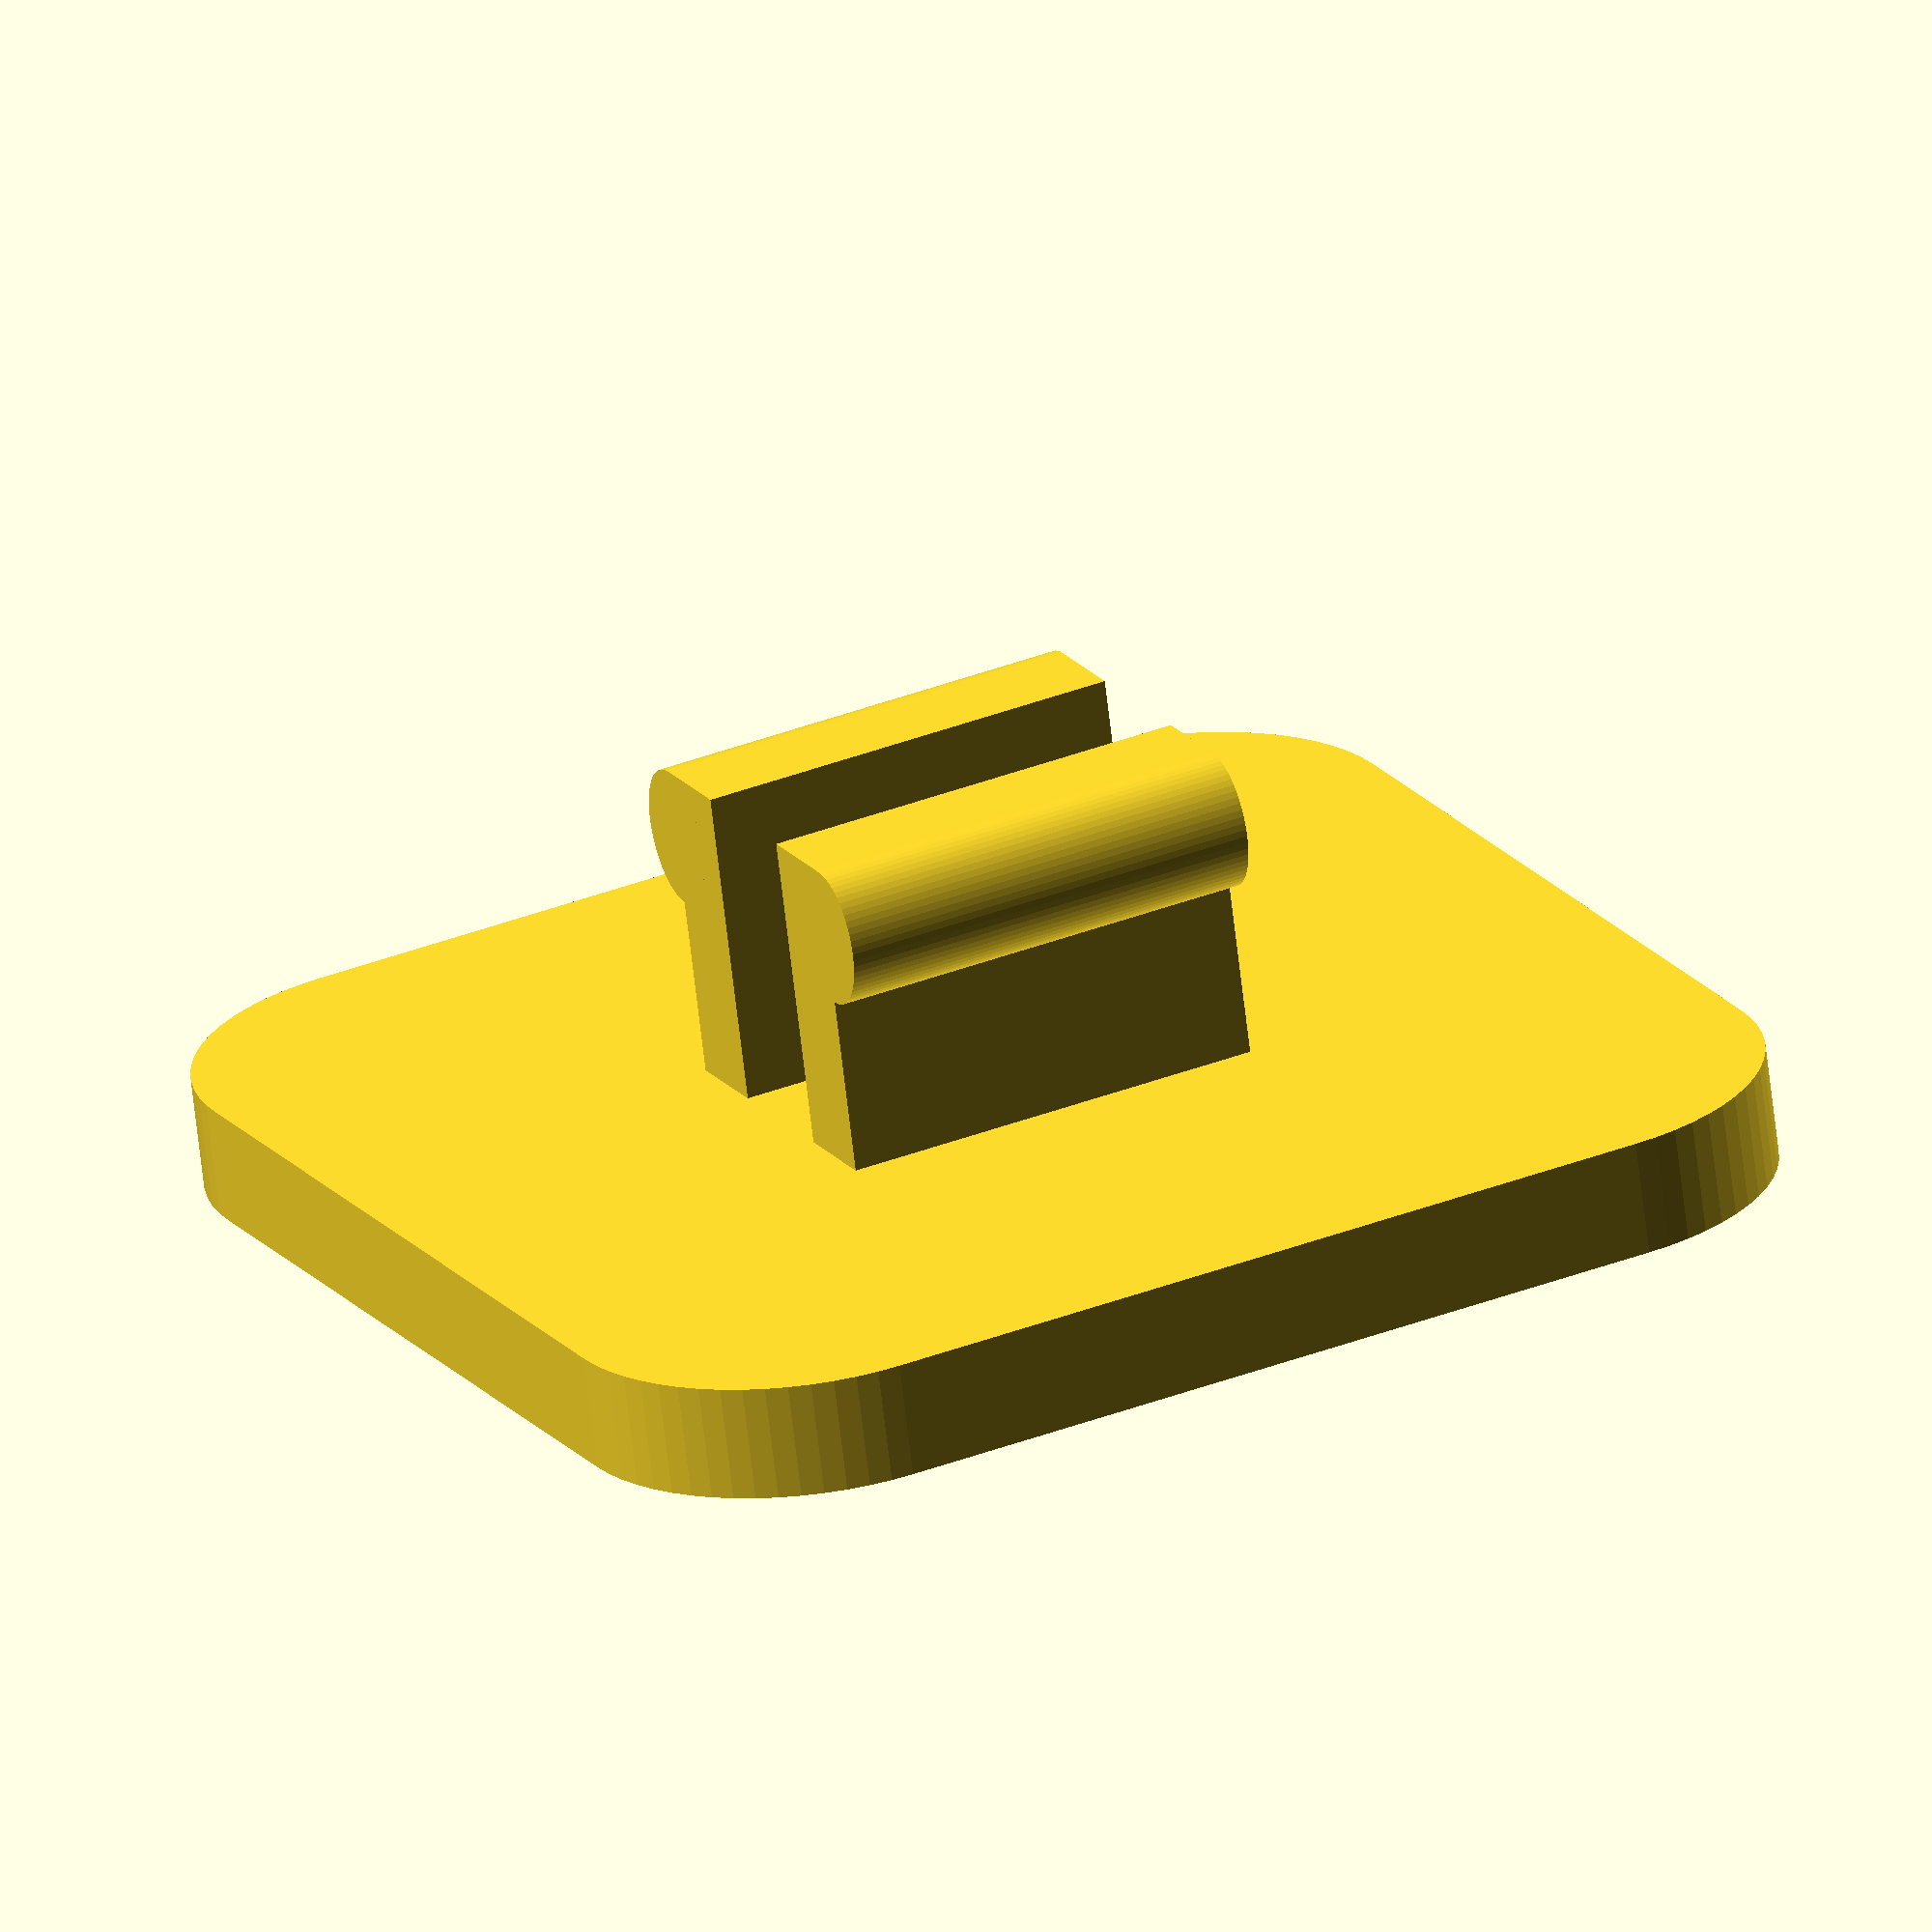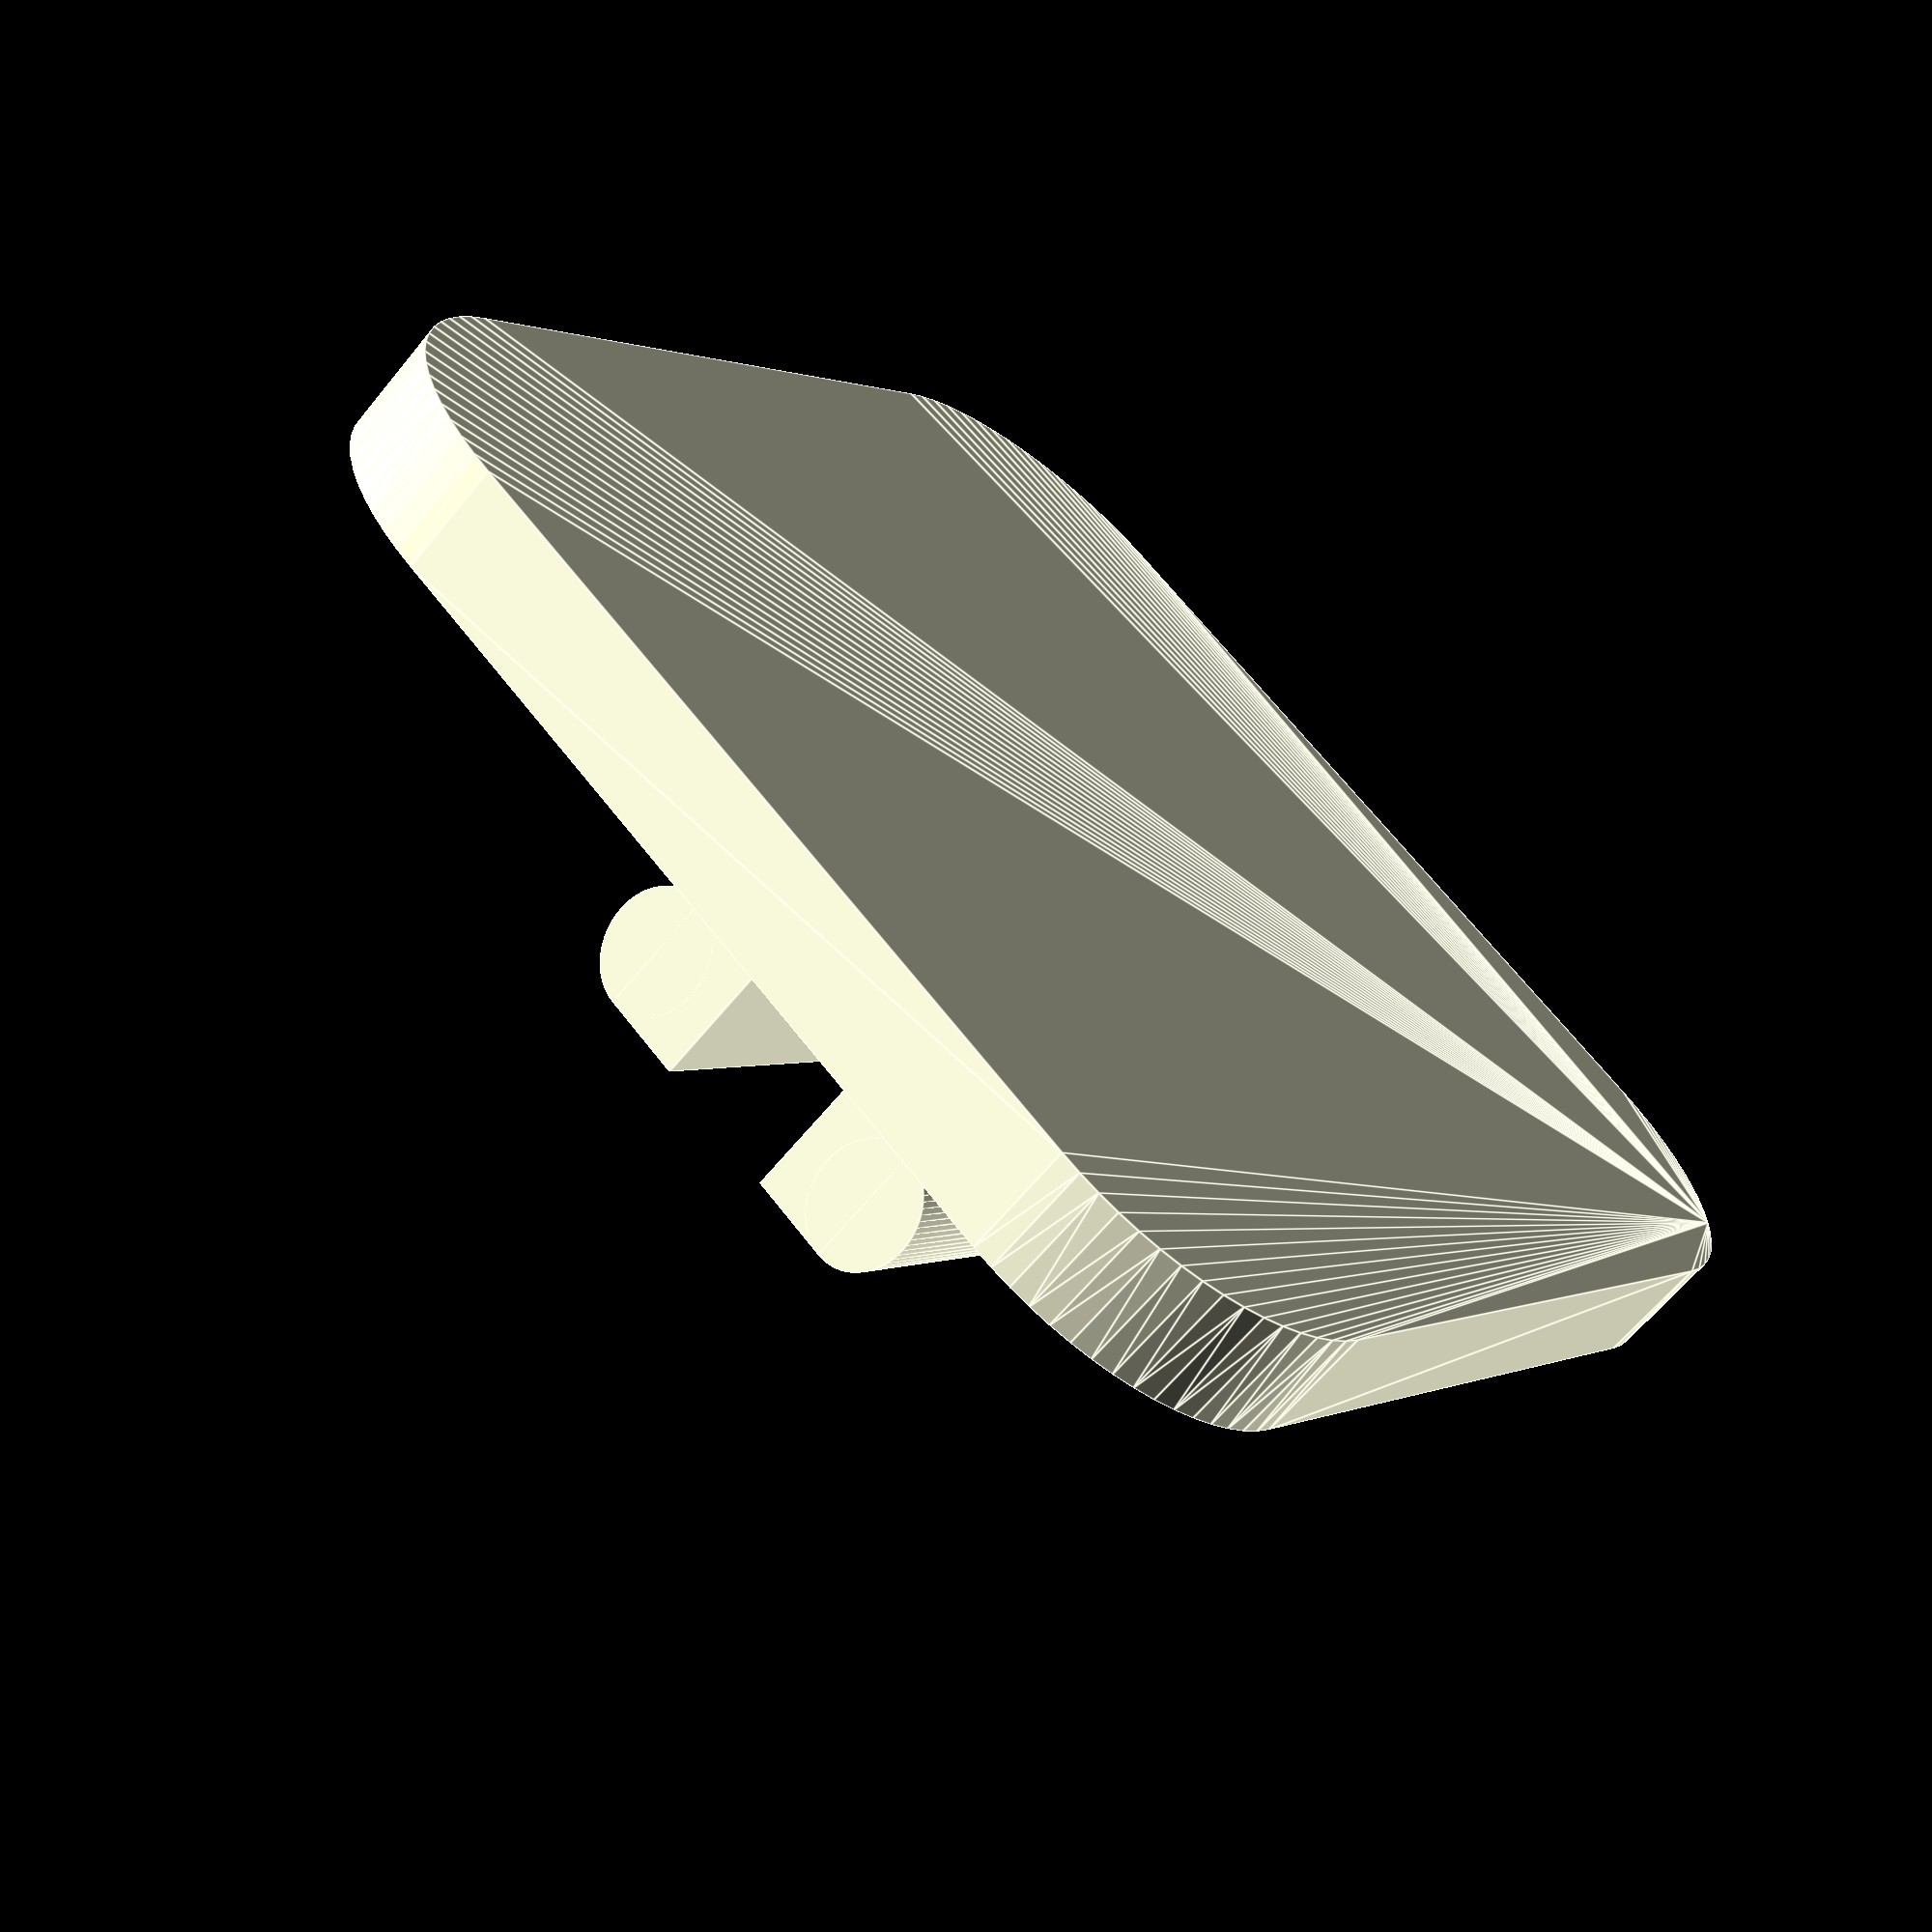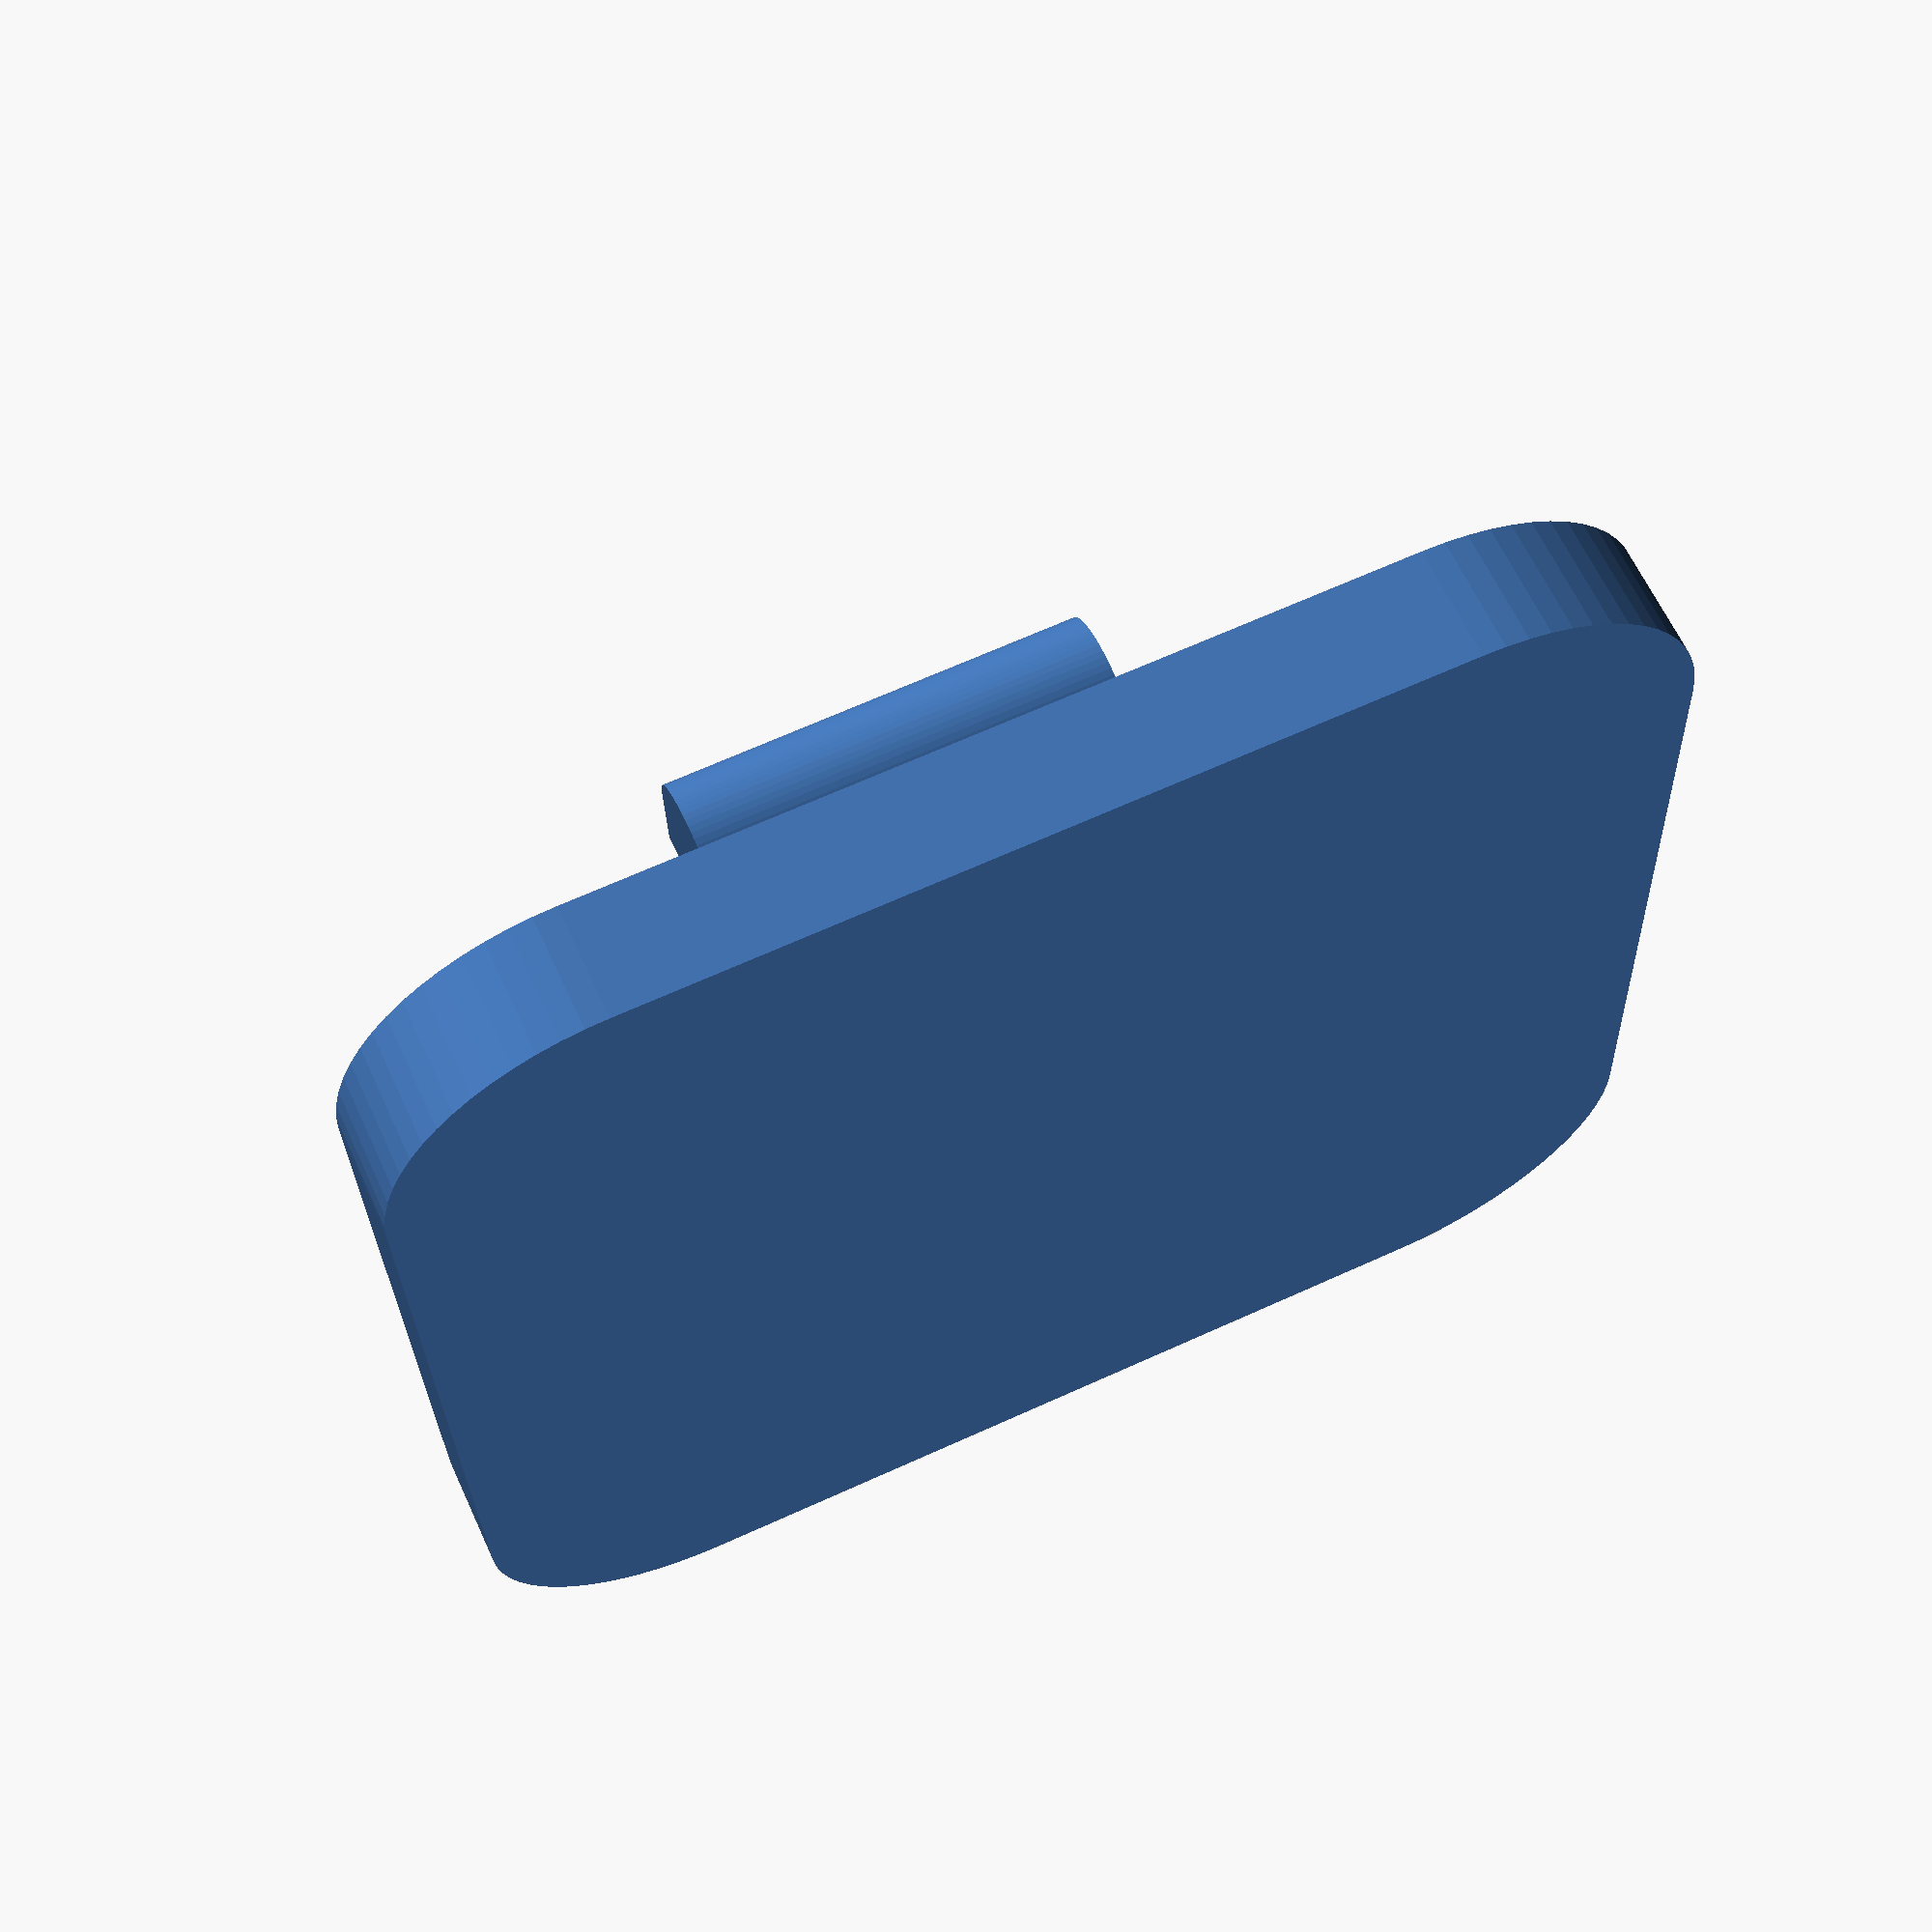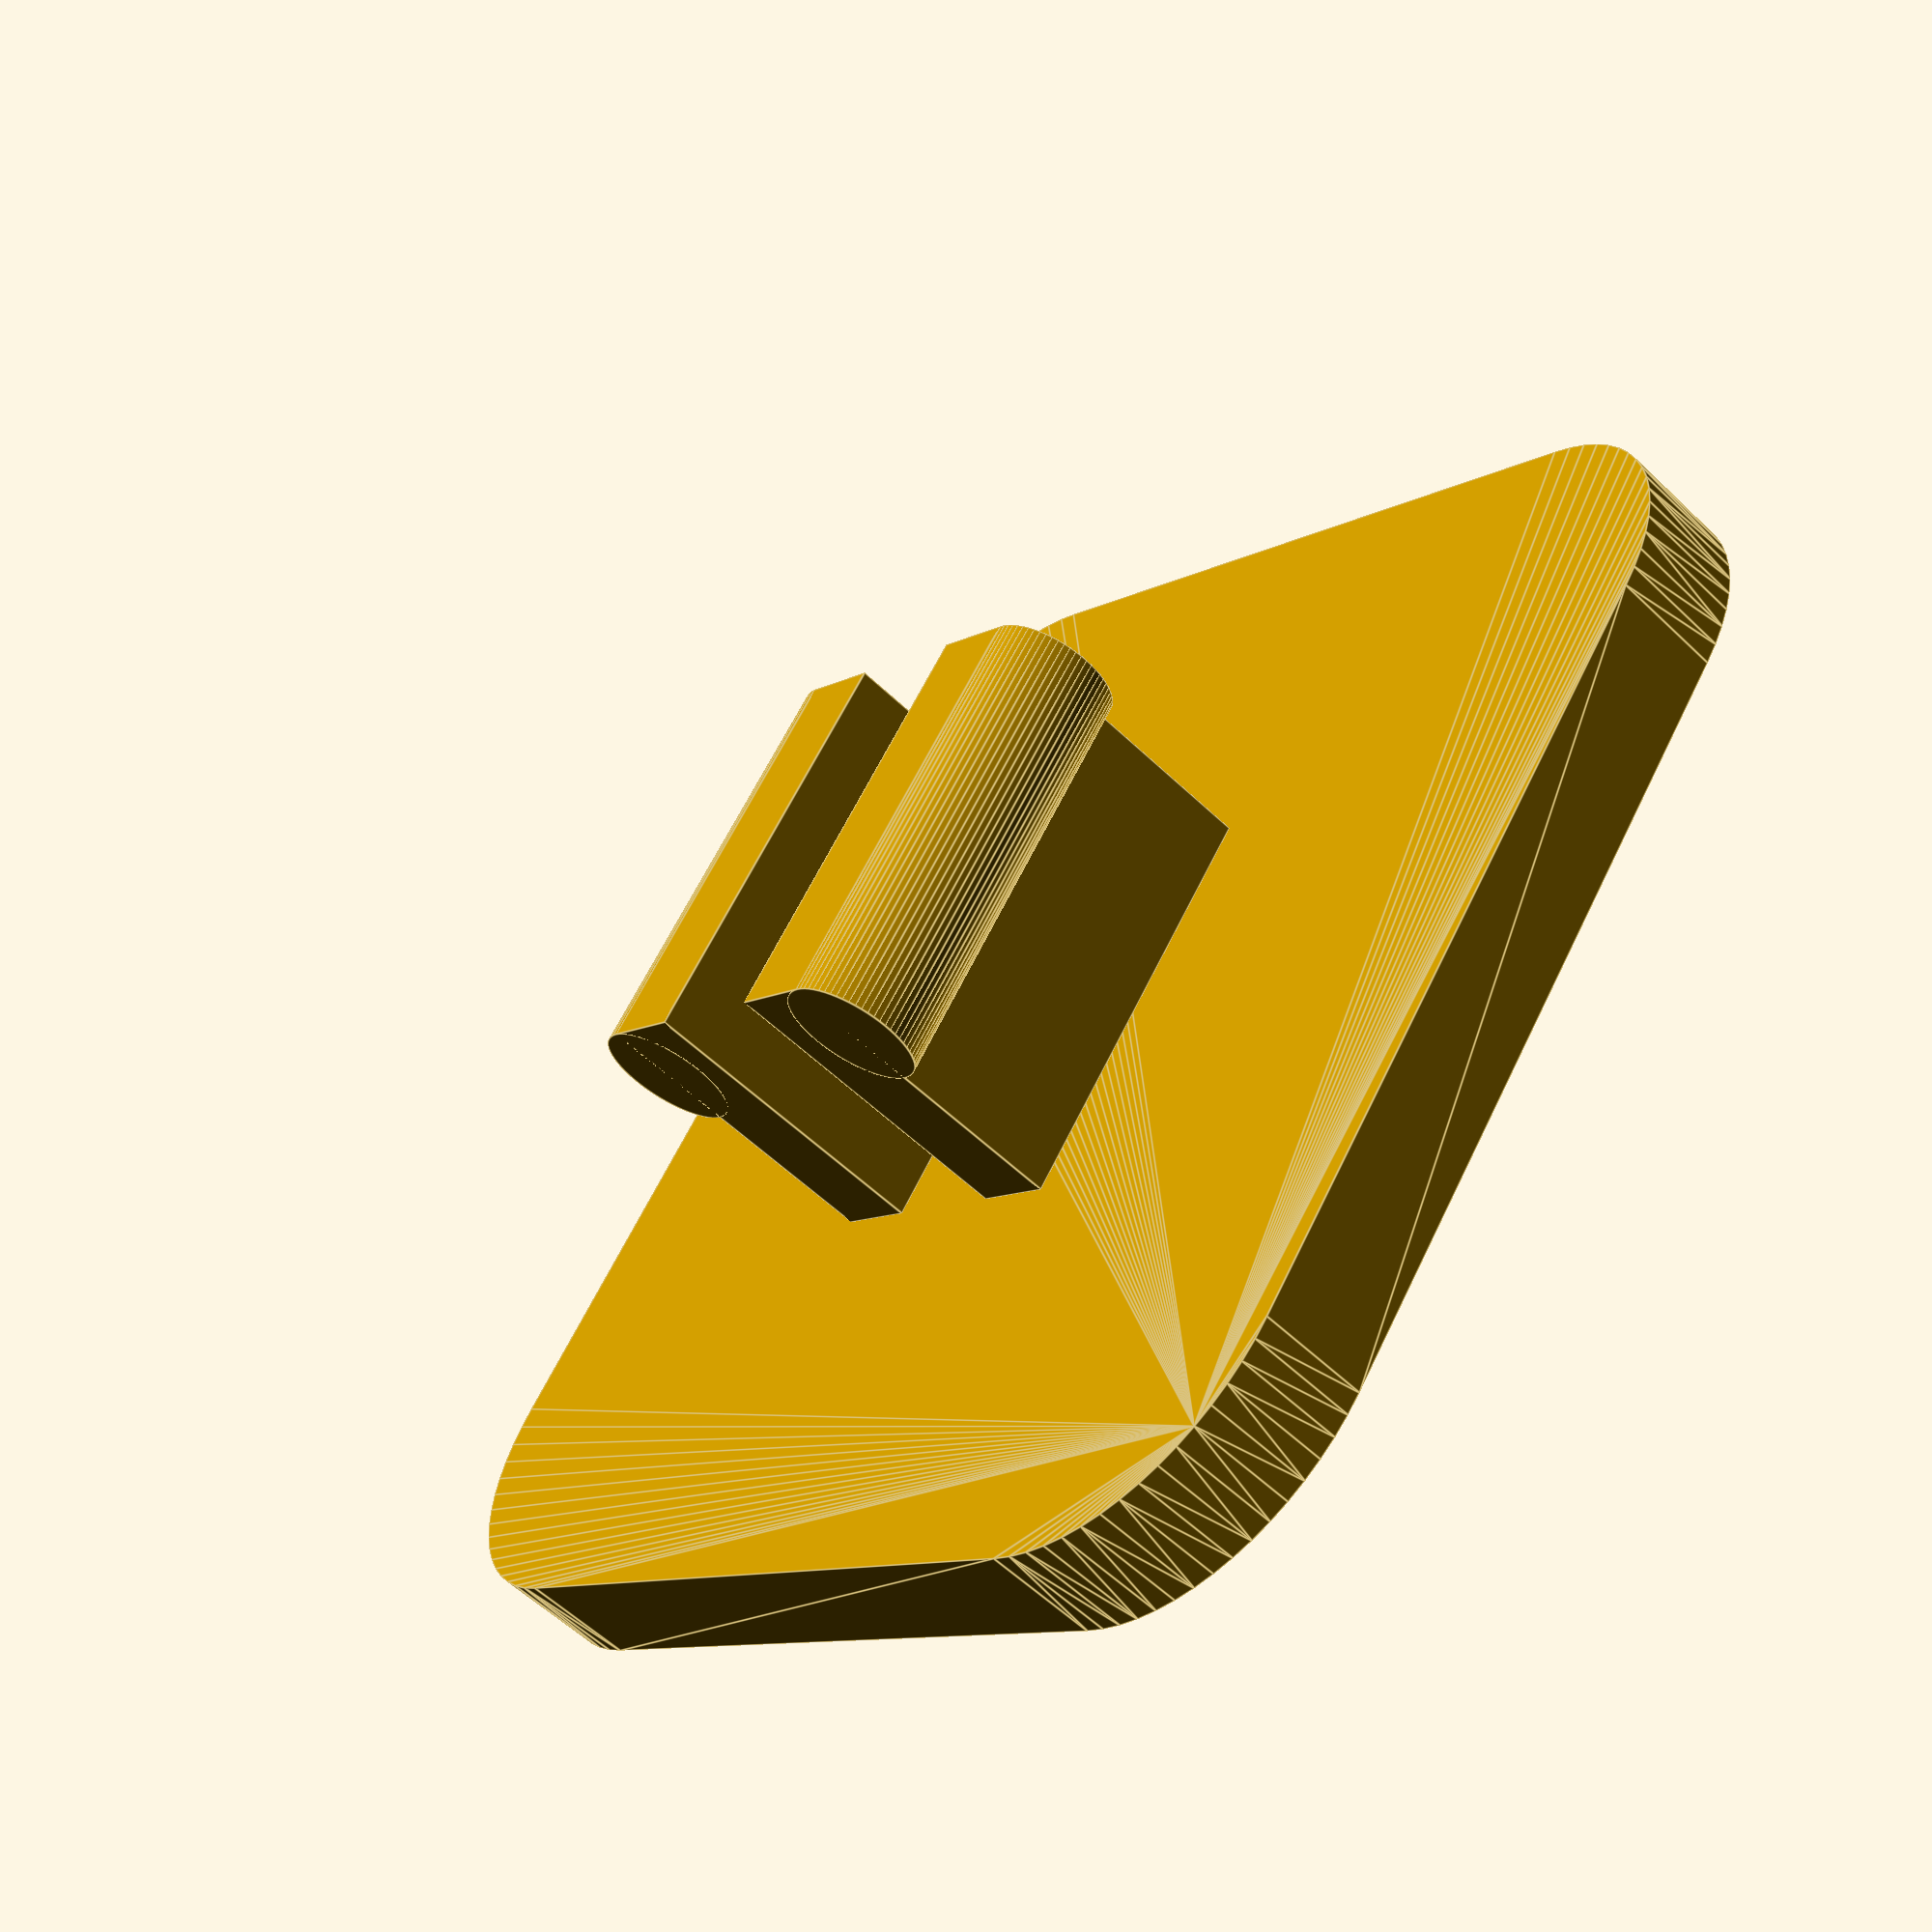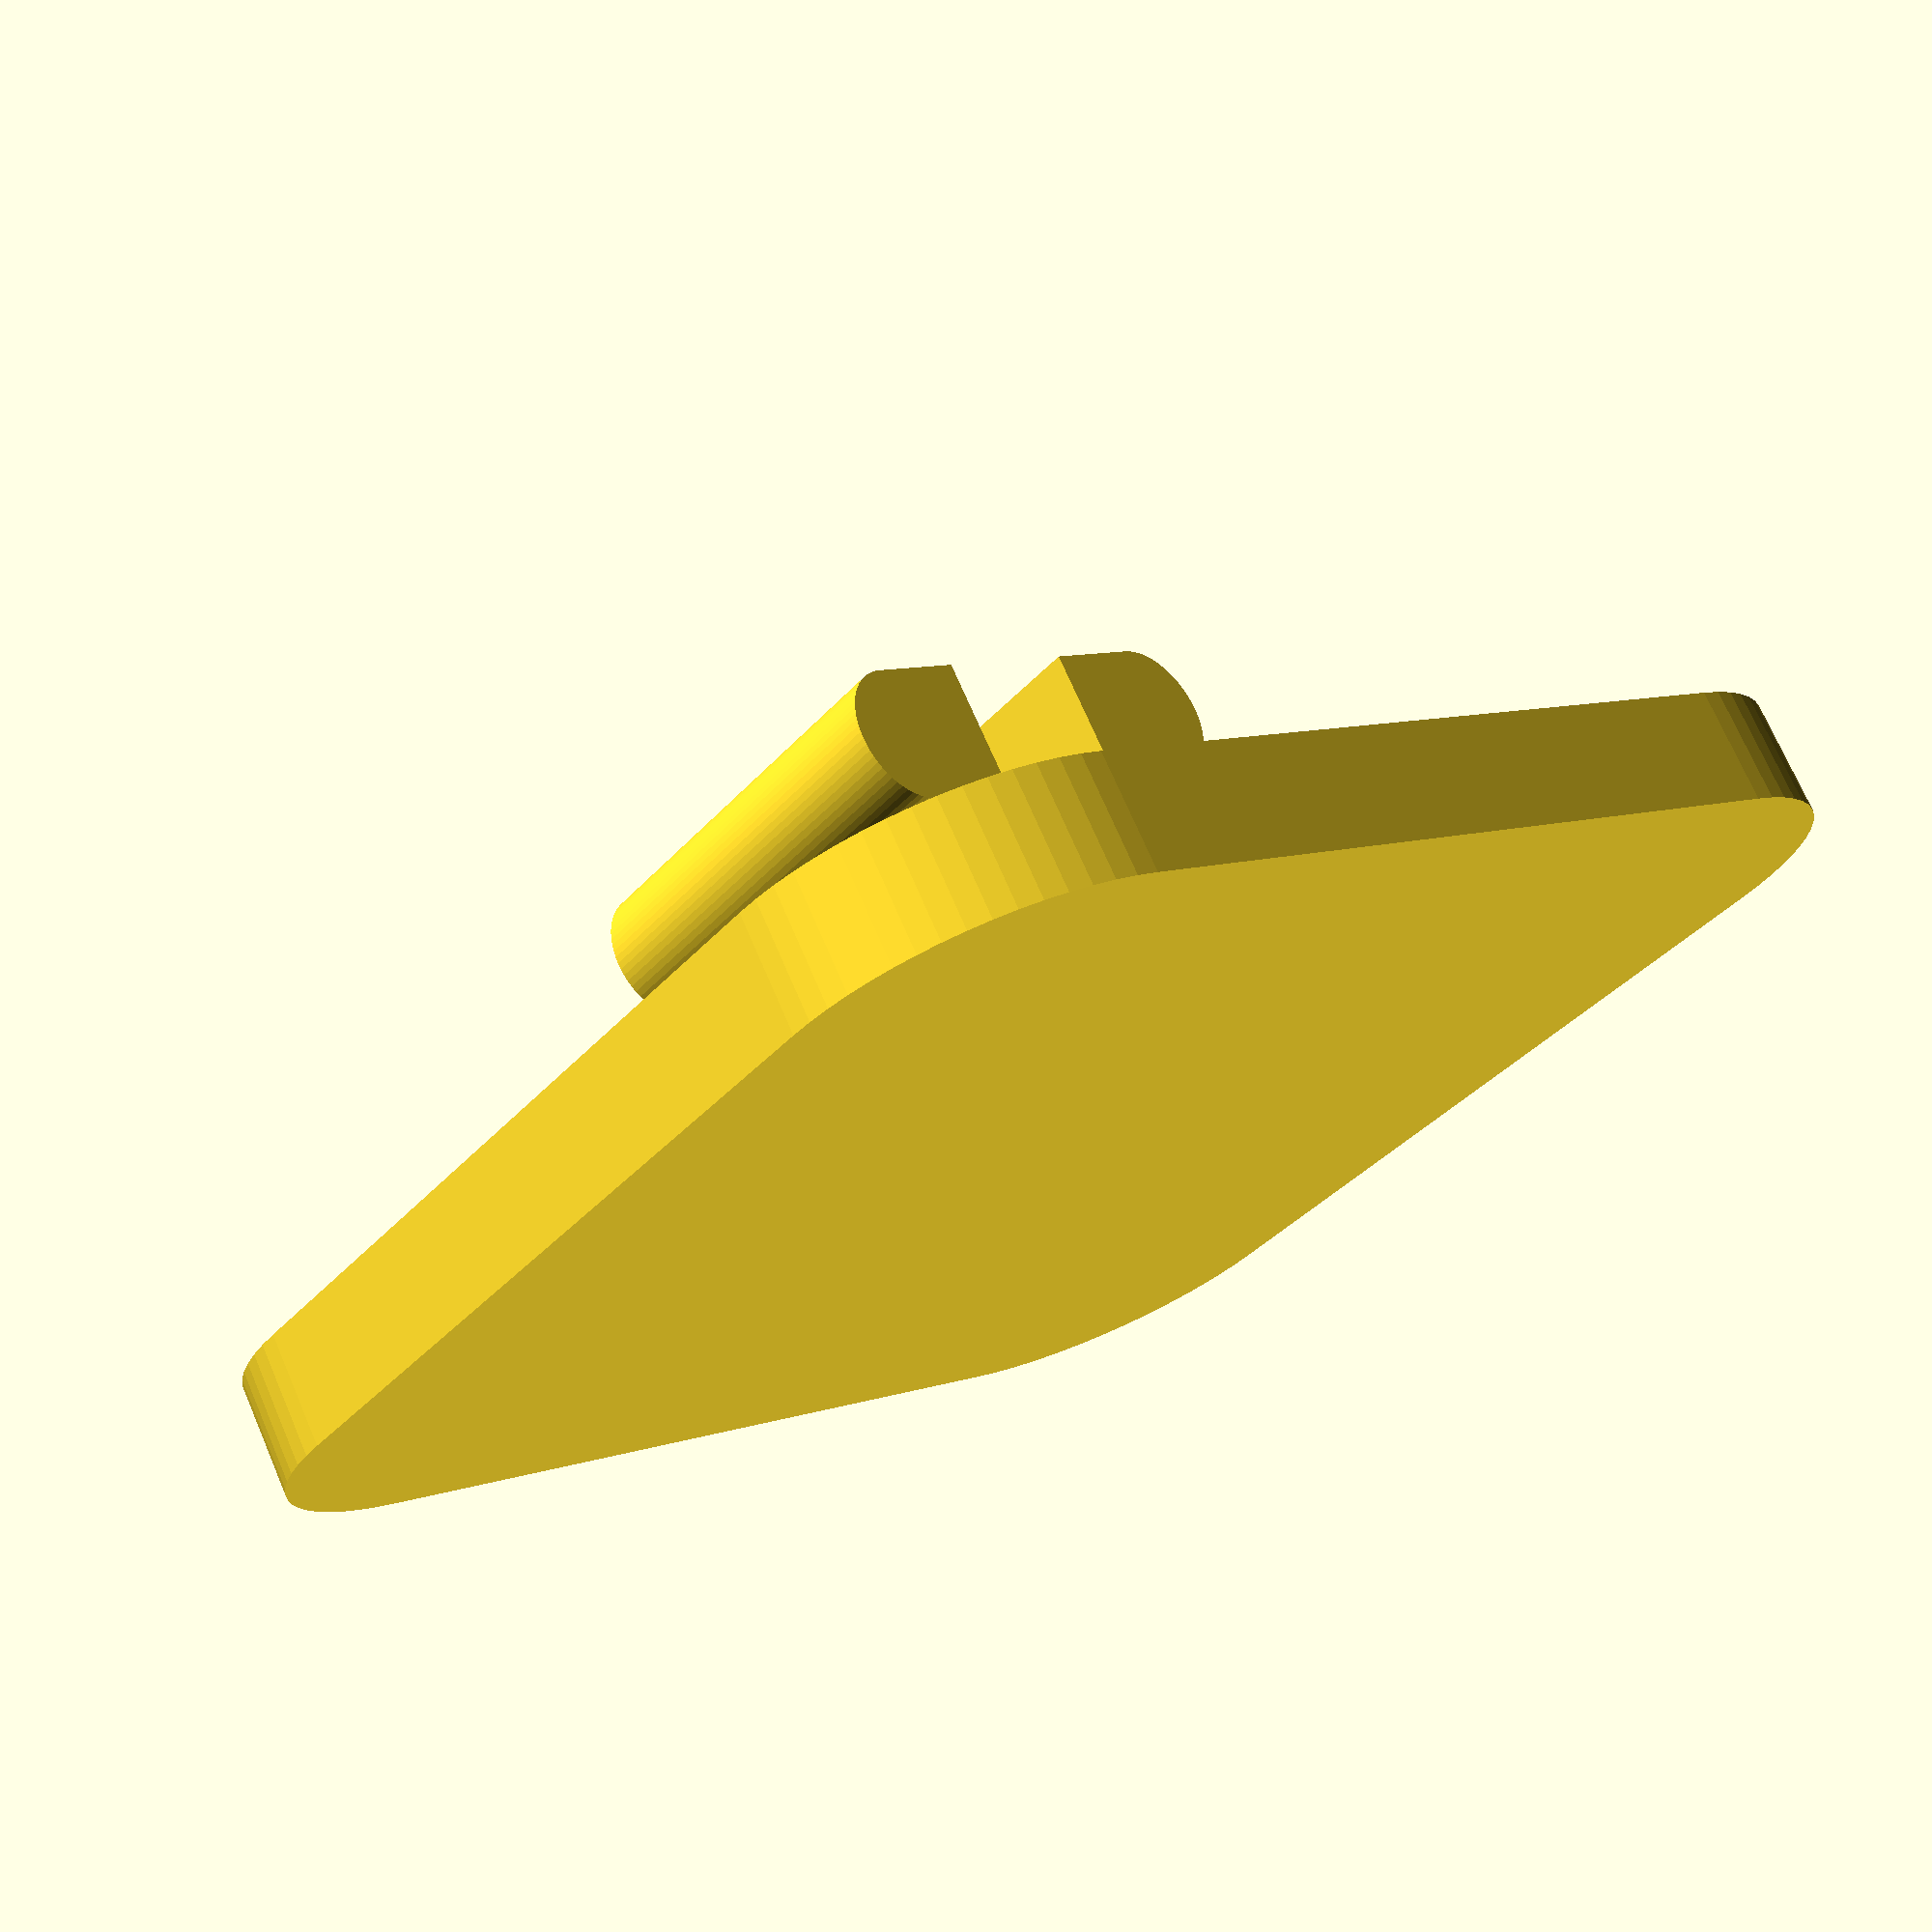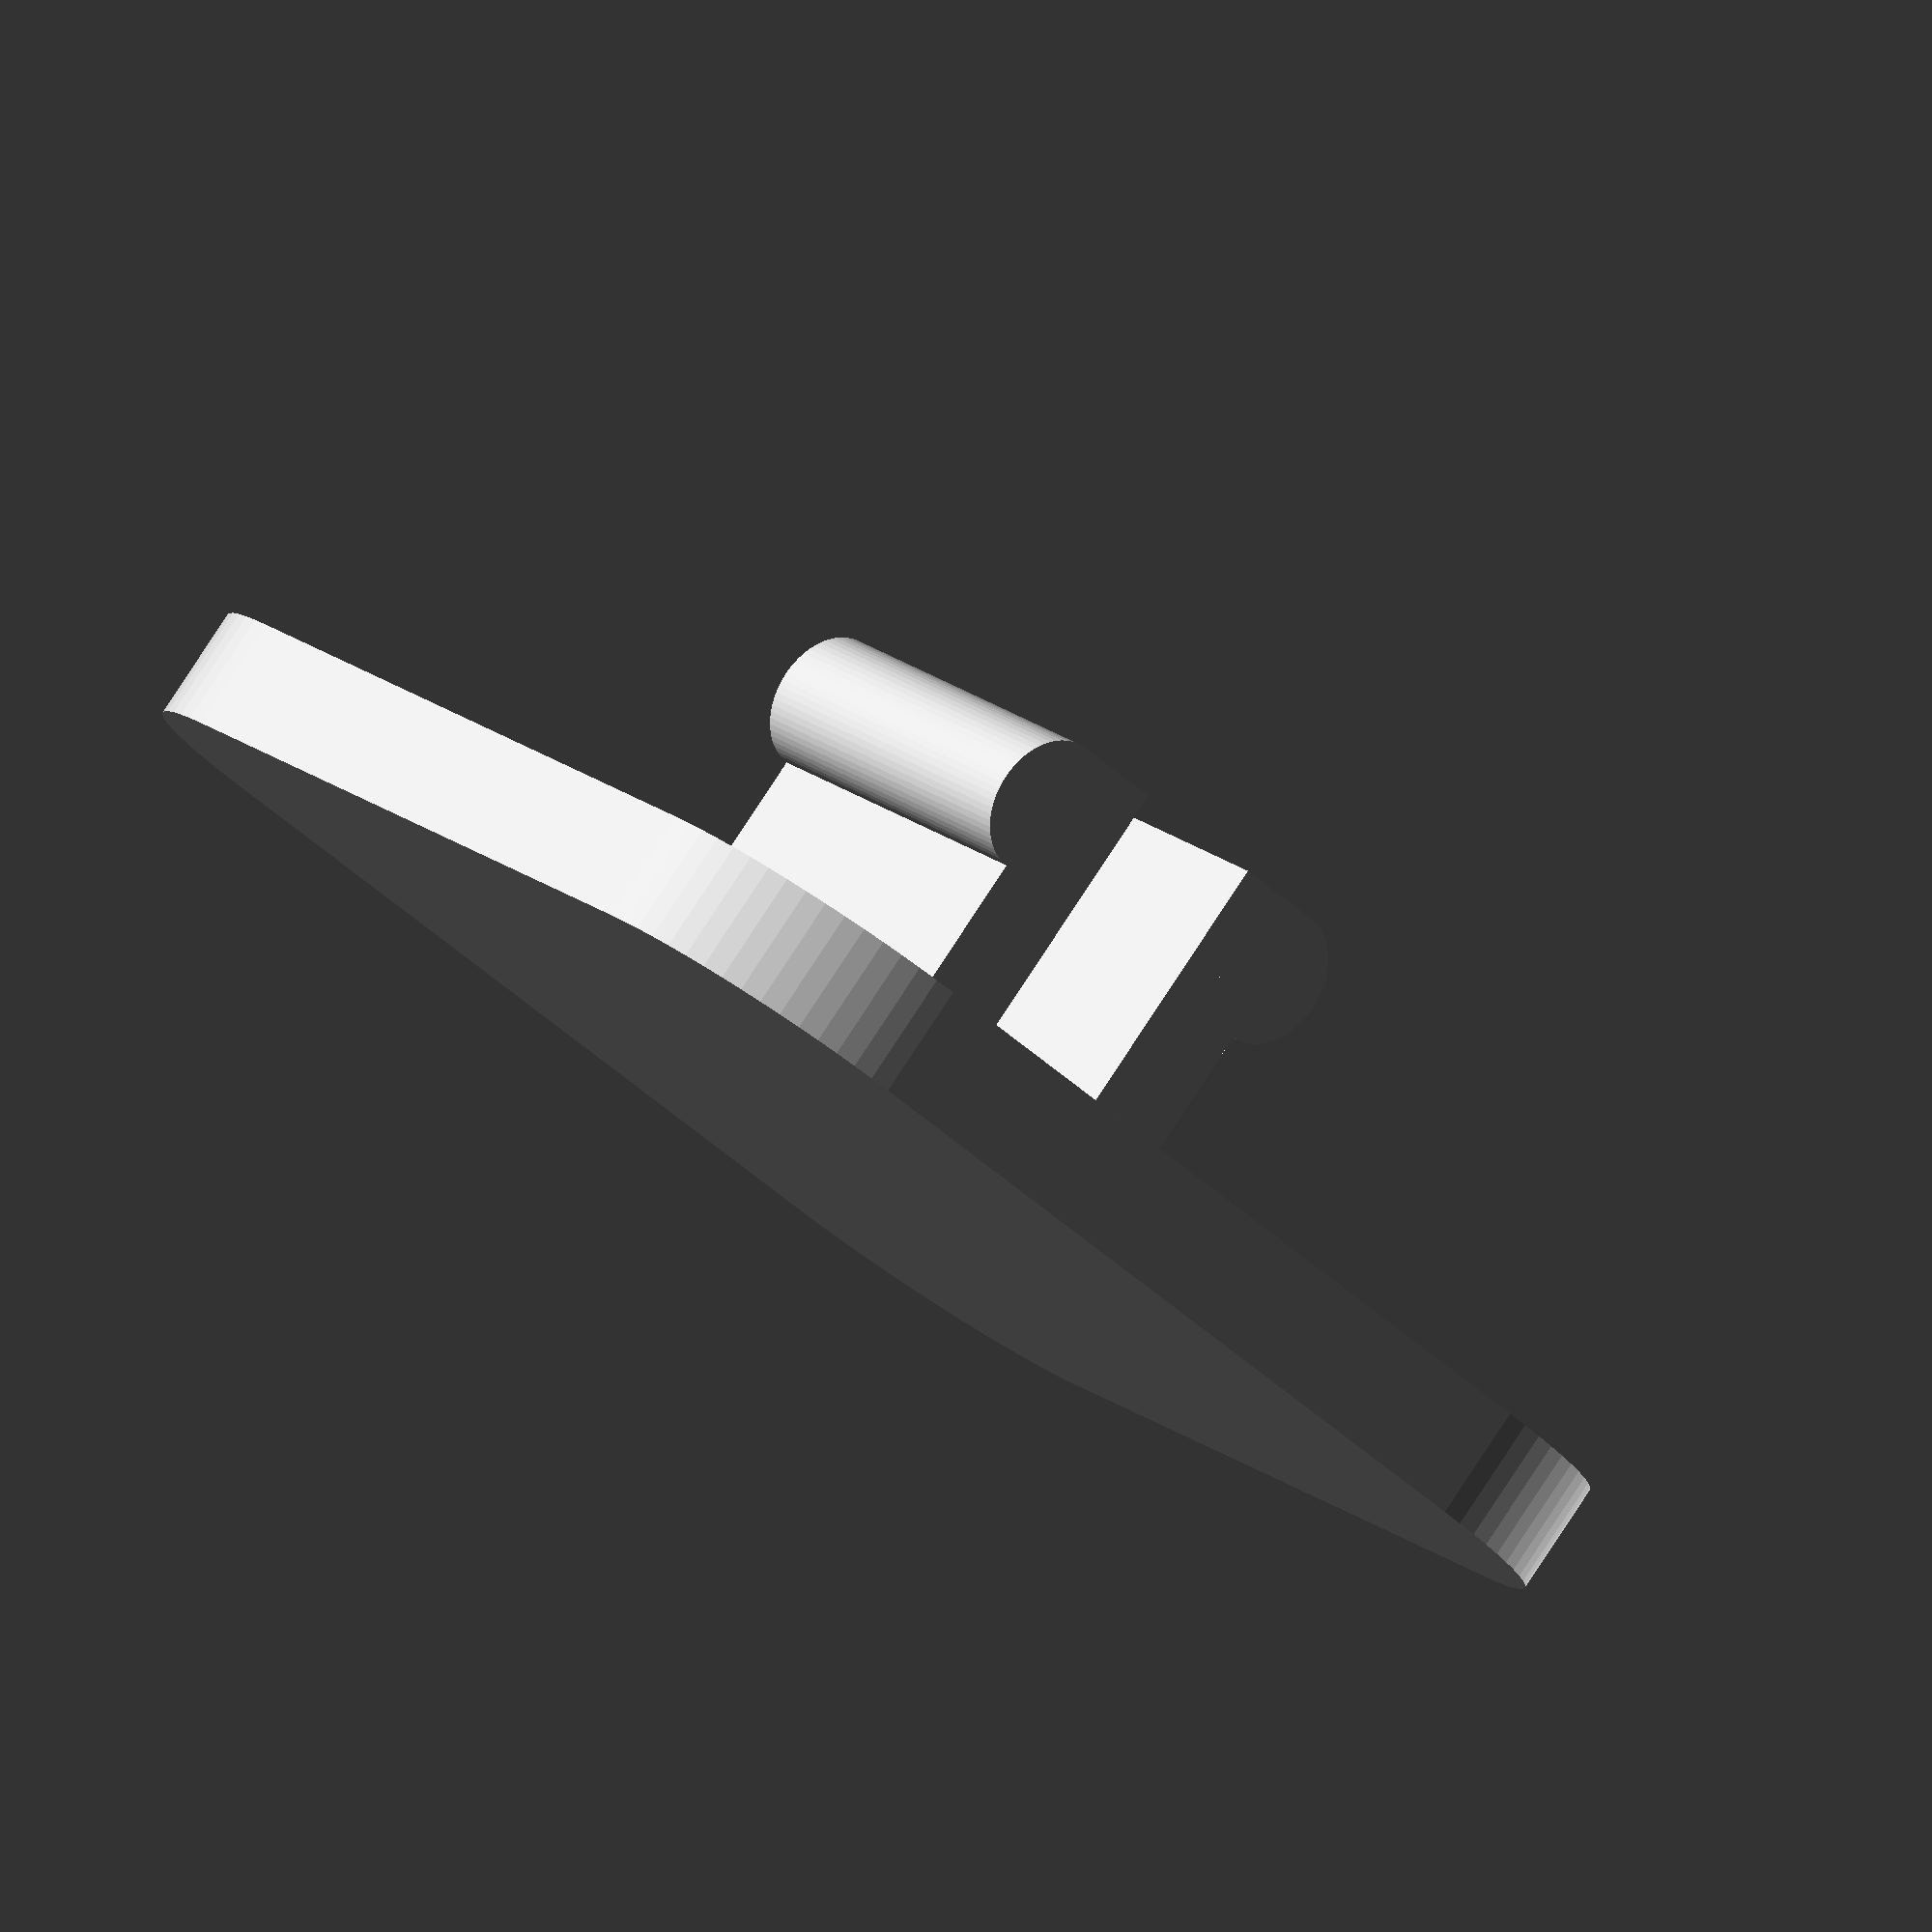
<openscad>
$fn=64;

//28,10
poleR=10;



// clip();

// buckleHalf();

// translate([0,40,0]) buckleBottom();

// translate([0,0,1]) mirror([0,0,1]) 
//  buckleTop();



// buckle();

// mirror([0,0,1]) translate([20,-5,4]) button();

buttonCap();

//barClamp();
// difference() {
//   cylinder(r=4,h=6);
//   screwHole(23,true);
// }

module barClamp() {
  h=20;
  ir=11;
  ga=30;

  translate([0,0,-10]) intersection() {
    difference() {
      cylinder(r=ir+3,h=h);
      translate([0,0,-0.1]) cylinder(r=ir,h=h+0.2);
    }
    union() {
      translate([-1000,0,0]) cube([2000,1000,1000]);
      rotate([0,0,ga]) translate([-1000,-1000,0]) cube([2000,1000,1000]);
    }
  }
  translate([-10-ir-3,3,0]) mirror([1,0,0]) rotate([90,0,0]) tabThing(3);
  rotate([0,0,ga]) translate([-10-ir-3,0,0]) mirror([1,0,0]) rotate([90,0,0]) tabThing(3);
}

module buttonCap() {
  hull() {
    translate([-7,-7,0]) cylinder(r=4,h=2);
    translate([7,7,0]) cylinder(r=4,h=2);
    translate([-7,7,0]) cylinder(r=4,h=2);
    translate([7,-7,0]) cylinder(r=4,h=2);
  }
  translate([-7.5/2,1.25,2]) {
    cube([7.5,1.6,5.5]);
    translate([0,1.6,4.3]) rotate([0,90,0]) scale([1.2,1,1]) cylinder(r=1,h=7.5);
  }
  mirror([0,1,0]) translate([-7.5/2,1.25,2]) {
    cube([7.5,1.6,5.5]);
    translate([0,1.6,4.3]) rotate([0,90,0]) scale([1.2,1,1]) cylinder(r=1,h=7.5);
  }
  // translate([0,-7/2,0]) color("red") cube([1,7,3]);
}


module button() {
  translate([3,0,0]) {
    difference() {
      union() {
        cube([10,10,6]);
        translate([(10-2.8)/2,(10-21.5)/2,0]) cube([2.8,21.5,6]);
      }
      translate([1.2,1.5,0.1]) cube([7.6,7,6.1]);
      translate([1.2,1.5,2]) {
        rotate([0,90,0]) cylinder(r=1,h=7.6);
        translate([0,7,0])rotate([0,90,0]) cylinder(r=1,h=7.6);
      }
    }
  }
  mirror([0,0,1]) hull() {
    cube([16,10,0.5]);
    translate([10,0,0]) cube([0.2,10,4]);
  }
}

module buckle() {
color("grey") {
  translate([0,-11,2.1]) {
    cube([40,22,2.5]);
    translate([-10,-10,0]) cube([10,42,2.5]);
  }
}
}


module buckleTop() {
  difference() {
    buckleHalf(false);
    translate([22.6,-5.25,-10]) {
      cube([10.5,10.5,10.1]);
      translate([3.75,-5.75,0]) cube([3,22,10.1]);
      
      translate([-3,0,4]) cube([16.5,10.5,10.1]);
    }
  }
      
  difference() {
    union() {
      translate([2.9+35.4/2,-10,0]) cylinder(r=6,h=1.5);
      translate([2.9+35.4/2,10,0]) cylinder(r=6,h=1.5);
    }
    translate([-0.1,-11,-0.1]) cube([42,22,1.7]);
  }

}

module buckleBottom() {
  difference() {
    buckleHalf(true);
    translate([2.9,-10.2,-3.7]) {
      cube([35.4,20.4,3.8]);
      translate([35.4/2,0.2,0]) cylinder(r=6.2,h=3.8);
      translate([35.4/2,20.2,0]) cylinder(r=6.2,h=3.8);

    }
    translate([6,-6,-6]) {
      cube([30,12,6.1]);
      translate([20,0,-1]) cube([10,12,7.1]);
    }

  }
}

module buckleHalf(nut=false) {
  bz=8;

  difference() {
    hull() {
      translate([40,14,-bz]) cylinder(r=5,h=bz);
      translate([40,-14,-bz]) cylinder(r=5,h=bz);
      translate([5,14,-bz]) cylinder(r=5,h=bz);
      translate([5,-14,-bz]) cylinder(r=5,h=bz);
    }

    translate([40,14,-bz]) screwHole(bz,nut);
    translate([40,-14,-bz]) screwHole(bz,nut);
    translate([5,14,-bz]) screwHole(bz,nut);
    translate([5,-14,-bz]) screwHole(bz,nut);
    translate([-0.1,-11,-1.5]) cube([42,22,1.6]);
    translate([0,-10.5,-1.5]) cylinder(r=2,h=1.6);
    translate([0,10.5,-1.5]) cylinder(r=2,h=1.6);
  }
  translate([45+10,0,-bz]) tabThing(4);
}

module tabThing(t) {
  difference() {
    union() {
      cylinder(r=10,h=t);
      translate([-11,-10,0]) cube([11,20,t]);
    }
    translate([0,0,-0.1]) cylinder(r=3.2,h=t+0.2);
  }
}

module screwHole(h,nut) {
  translate([0,0,-0.1]) {
    cylinder(r=1.7,h=h+0.2);
    if(!nut) {
      cylinder(r=3,h=3);
    }else{
      cylinder(r=3,h=3,$fn=6);
    }
  }
}

module clip() {
  clipH=5;
  translate([3,-10,-3.5]) difference() {
    union() {
      difference() {
        cube([35,20,2]);
        translate([4,4,-0.1]) cube([28,12,2.2]);
      }
      translate([4,5,0]) hull() {
        cube([27,10,2]);
        translate([26.9,0,0]) cube([0.1,10,clipH]);
      }
      difference() {
        union() {
          translate([35/2,20,0]) cylinder(r=6,h=2);
          translate([35/2,0,0]) cylinder(r=6,h=2);
        }
        translate([0,0,-0.1]) cube([100,20,2.2]);
      }
    }
    translate([4,5,-0.1]) cylinder(r=1.5,h=10.1);
    translate([4,15,-0.1]) cylinder(r=1.5,h=10.1);
  }
  
}

</openscad>
<views>
elev=247.3 azim=153.4 roll=173.4 proj=o view=solid
elev=62.7 azim=231.9 roll=141.1 proj=p view=edges
elev=297.4 azim=181.6 roll=155.5 proj=p view=solid
elev=236.9 azim=307.6 roll=135.0 proj=p view=edges
elev=288.4 azim=51.6 roll=156.7 proj=p view=wireframe
elev=96.6 azim=233.6 roll=326.6 proj=o view=wireframe
</views>
